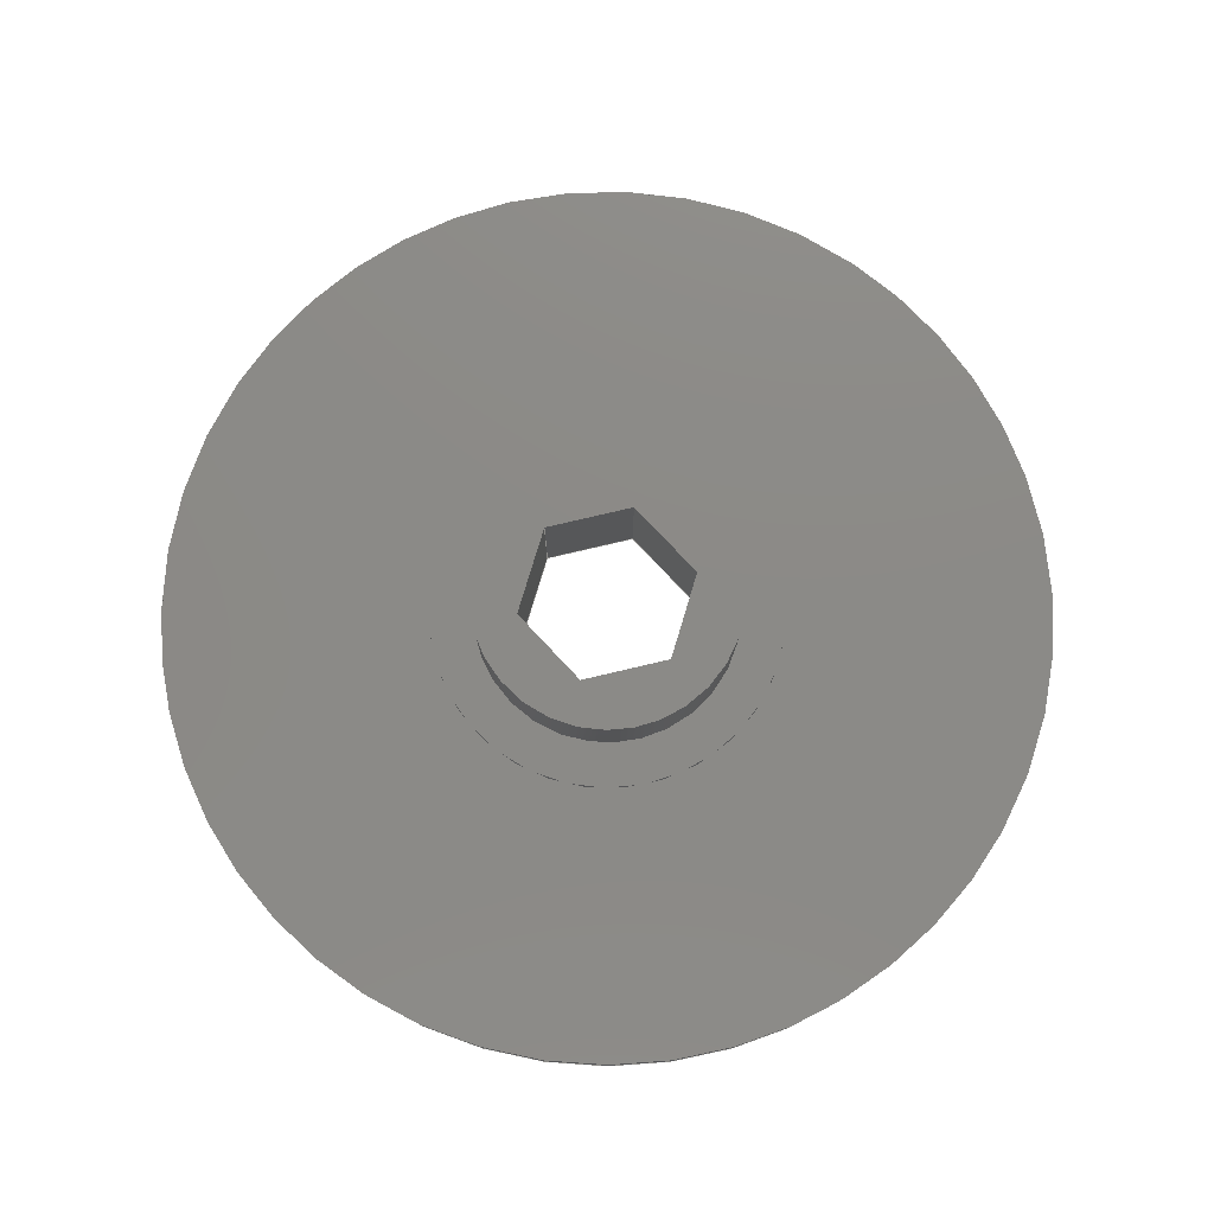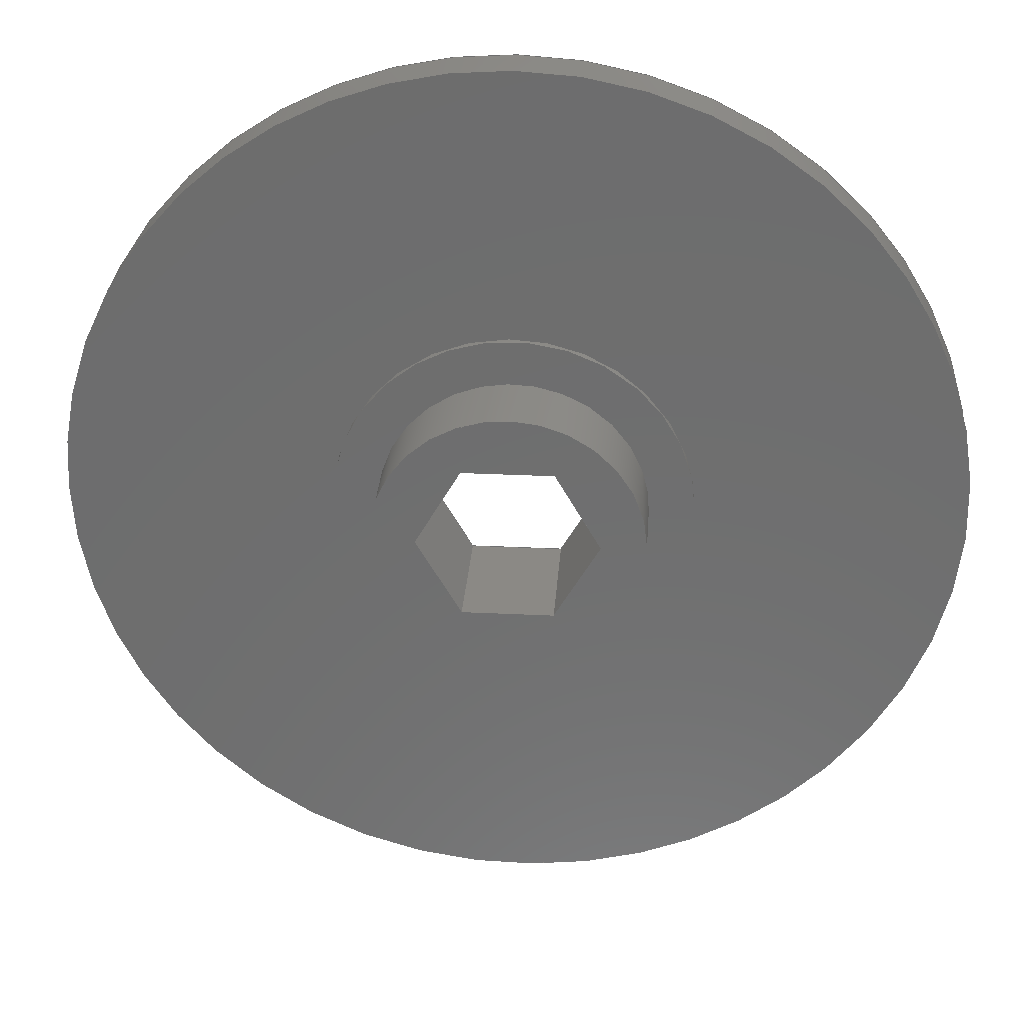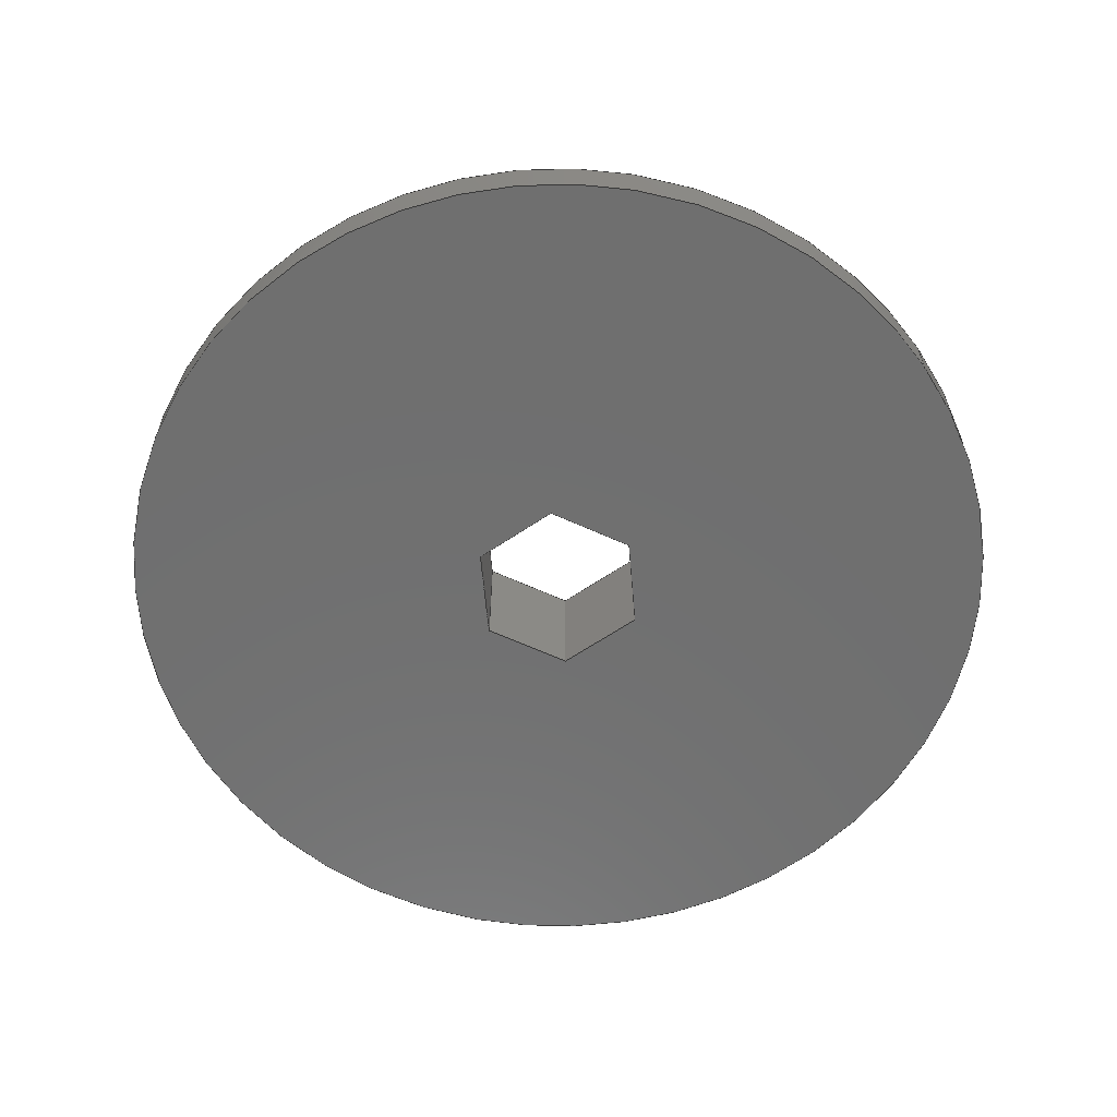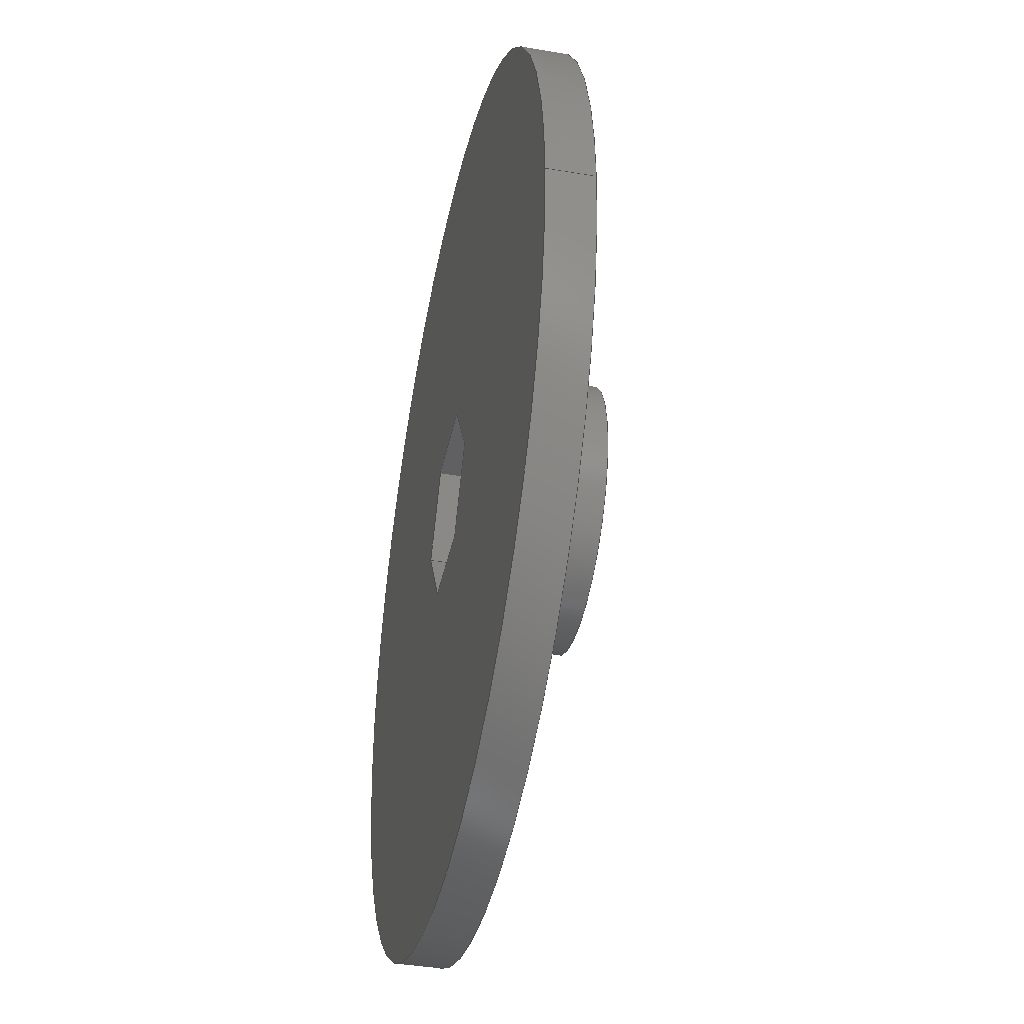
<metadata>
{"format":"iges","ext":"igs","renderer":"f3d","projection":"perspective","resolution":1024,"background":"white","views":[{"elev":77.7,"azim":-13.2,"up":"+Z"},{"elev":29.6,"azim":4.1,"up":"+Y"},{"elev":-61.2,"azim":-145.1,"up":"+Z"},{"elev":-40.3,"azim":-101.8,"up":"+Y"}]}
</metadata>
<code>

,,8HAxe 2 v7,8HAxe 2 v7,7Hunknown,7Hunknown,32,38,7,99,15,,1,2,2HMM,1,
0.08,15H2.02e+07,0.01,1e+04,7Hunknown,7Hunknown,11,0,15H20200616
0.1605;
     186       1                                                00000000
     186            -151       1       0                               0
     514       2                                                00010000
     514                       2       1                               0
     510       4                                                00010000
     510            -151       1       1                               0
     510       5                                                00010000
     510            -151       1       1                               0
     510       6                                                00010000
     510            -151       1       1                               0
     510       7                                                00010000
     510            -151       1       1                               0
     510       8                                                00010000
     510            -151       1       1                               0
     510       9                                                00010000
     510            -151       1       1                               0
     510      10                                                00010000
     510            -151       1       1                               0
     510      11                                                00010000
     510            -151       1       1                               0
     510      12                                                00010000
     510            -151       1       1                               0
     510      13                                                00010000
     510            -151       1       1                               0
     510      14                                                00010000
     510            -151       1       1                               0
     510      15                                                00010000
     510            -151       1       1                               0
     510      16                                                00010000
     510            -151       1       1                               0
     508      17                                                00010000
     508                       1       1                               0
     508      18                                                00010000
     508                       1       1                               0
     508      19                                                00010000
     508                       2       1                               0
     508      21                                                00010000
     508                       1       1                               0
     508      22                                                00010000
     508                       1       1                               0
     508      23                                                00010000
     508                       1       1                               0
     508      24                                                00010000
     508                       1       1                               0
     508      25                                                00010000
     508                       1       1                               0
     508      26                                                00010000
     508                       1       1                               0
     508      27                                                00010000
     508                       1       1                               0
     508      28                                                00010000
     508                       1       1                               0
     508      29                                                00010000
     508                       1       1                               0
     508      30                                                00010000
     508                       1       1                               0
     508      31                                                00010000
     508                       1       1                               0
     508      32                                                00010000
     508                       1       1                               0
     508      33                                                00010000
     508                       1       1                               0
     508      34                                                00010000
     508                       2       1                               0
     126      36                                                00010000
     126       0               9       0                               0
     126      45                                                00010000
     126       0               2       0                               0
     126      47                                                00010000
     126       0               9       0                               0
     126      56                                                00010000
     126       0               3       0                               0
     126      59                                                00010000
     126       0               3       0                               0
     126      62                                                00010000
     126       0               3       0                               0
     126      65                                                00010000
     126       0               3       0                               0
     126      68                                                00010000
     126       0               3       0                               0
     126      71                                                00010000
     126       0               3       0                               0
     126      74                                                00010000
     126       0               9       0                               0
     126      83                                                00010000
     126       0               2       0                               0
     126      85                                                00010000
     126       0               9       0                               0
     126      94                                                00010000
     126       0               3       0                               0
     126      97                                                00010000
     126       0               3       0                               0
     126     100                                                00010000
     126       0               2       0                               0
     126     102                                                00010000
     126       0               3       0                               0
     126     105                                                00010000
     126       0               2       0                               0
     126     107                                                00010000
     126       0               3       0                               0
     126     110                                                00010000
     126       0               3       0                               0
     126     113                                                00010000
     126       0               3       0                               0
     126     116                                                00010000
     126       0               2       0                               0
     126     118                                                00010000
     126       0               3       0                               0
     126     121                                                00010000
     126       0               2       0                               0
     126     123                                                00010000
     126       0               3       0                               0
     126     126                                                00010000
     126       0               9       0                               0
     126     135                                                00010000
     126       0               2       0                               0
     126     137                                                00010000
     126       0               9       0                               0
     128     146                                                00010000
     128       0    -151      11       0                               0
     128     157                                                00010000
     128       0    -151       3       0                               0
     128     160                                                00010000
     128       0    -151      11       0                               0
     128     171                                                00010000
     128       0    -151       3       0                               0
     128     174                                                00010000
     128       0    -151       6       0                               0
     128     180                                                00010000
     128       0    -151       5       0                               0
     128     185                                                00010000
     128       0    -151       6       0                               0
     128     191                                                00010000
     128       0    -151       6       0                               0
     128     197                                                00010000
     128       0    -151       5       0                               0
     128     202                                                00010000
     128       0    -151       6       0                               0
     128     208                                                00010000
     128       0    -151      11       0                               0
     128     219                                                00010000
     128       0    -151       3       0                               0
     128     222                                                00010000
     128       0    -151       3       0                               0
     502     225                                                00010000
     502                      10       1                               0
     504     235                                                00010001
     504                       8       1                               0
     406     243                                                00000000
     406                       1      15                               0
     314     244                                                00000200
     314                       2       0                               0
     314     246                                                00000200
     314                       2       0                               0
186,3,1,0,0,1,149;                                                     1
514,13,5,1,7,1,9,1,11,1,13,1,15,1,17,1,19,1,21,1,23,1,25,1,27,1,       3
29,1;                                                                  3
510,119,1,1,31;                                                        5
510,121,2,1,33,35;                                                     7
510,123,1,1,37;                                                        9
510,125,2,1,39,41;                                                    11
510,127,1,1,43;                                                       13
510,129,1,1,45;                                                       15
510,131,1,1,47;                                                       17
510,133,1,1,49;                                                       19
510,135,1,1,51;                                                       21
510,137,1,1,53;                                                       23
510,139,1,1,55;                                                       25
510,141,2,1,57,59;                                                    27
510,143,2,1,61,63;                                                    29
508,4,0,147,1,0,0,0,147,2,1,0,0,147,3,0,0,0,147,2,0,0;                31
508,1,0,147,1,1,0;                                                    33
508,6,0,147,4,1,0,0,147,5,1,0,0,147,6,1,0,0,147,7,1,0,0,147,8,1,      35
0,0,147,9,1,0;                                                        35
508,4,0,147,10,0,0,0,147,11,1,0,0,147,12,0,0,0,147,11,0,0;            37
508,1,0,147,10,1,0;                                                   39
508,1,0,147,3,1,0;                                                    41
508,4,0,147,13,1,0,0,147,14,1,0,0,147,7,0,0,0,147,15,0,0;             43
508,4,0,147,16,1,0,0,147,15,1,0,0,147,6,0,0,0,147,17,0,0;             45
508,4,0,147,18,1,0,0,147,17,1,0,0,147,5,0,0,0,147,19,0,0;             47
508,4,0,147,20,1,0,0,147,19,1,0,0,147,4,0,0,0,147,21,0,0;             49
508,4,0,147,22,1,0,0,147,21,1,0,0,147,9,0,0,0,147,23,0,0;             51
508,4,0,147,24,1,0,0,147,23,1,0,0,147,8,0,0,0,147,14,0,0;             53
508,4,0,147,25,0,0,0,147,26,1,0,0,147,27,1,0,0,147,26,0,0;            55
508,1,0,147,25,1,0;                                                   57
508,1,0,147,12,1,0;                                                   59
508,1,0,147,27,0,0;                                                   61
508,6,0,147,24,0,0,0,147,13,0,0,0,147,16,0,0,0,147,18,0,0,0,147,      63
20,0,0,0,147,22,0,0;                                                  63
126,8,2,0,1,0,0,-3.142,-3.142,                  65
-3.142,-1.571,-1.571,0,0,            65
1.571,1.571,3.142,                     65
3.142,3.142,1,0.7071,1,            65
0.7071,1,0.7071,1,0.7071,1,       65
6,7.348D-16,5.8,6,6,5.8,-3.674D-16,6,       65
5.8,-6,6,5.8,-6,0,5.8,-6,-6,5.8,-3.674D-16,-6,      65
5.8,6,-6,5.8,6,-7.348D-16,5.8,-3.142,        65
3.142,0,0,0;                                            65
126,1,1,0,0,1,0,-0.5833,-0.5833,0,0,1,       67
1,6,0,5.8,6,0,2.3,-0.5833,0,0,0,0;                67
126,8,2,0,1,0,0,-3.142,-3.142,                  69
-3.142,-1.571,-1.571,0,0,            69
1.571,1.571,3.142,                     69
3.142,3.142,1,0.7071,1,            69
0.7071,1,0.7071,1,0.7071,1,       69
6,-7.348D-16,2.3,6,-6,2.3,-3.674D-16,        69
-6,2.3,-6,-6,2.3,-6,0,2.3,-6,6,2.3,-3.674D-16,      69
6,2.3,6,6,2.3,6,7.348D-16,2.3,-3.142,       69
3.142,0,0,0;                                            69
126,1,1,0,0,1,0,0,0,0.4041,0.4041,1,1,      71
-2.021,-3.5,5.8,-4.041,0,5.8,0,               71
0.4041,0,0,0;                                           71
126,1,1,0,0,1,0,0,0,0.4041,0.4041,1,1,      73
-4.041,0,5.8,-2.021,3.5,5.8,0,                73
0.4041,0,0,0;                                           73
126,1,1,0,0,1,0,0,0,0.4041,0.4041,1,1,      75
-2.021,3.5,5.8,2.021,3.5,5.8,0,                75
0.4041,0,0,0;                                           75
126,1,1,0,0,1,0,0,0,0.4041,0.4041,1,1,      77
2.021,3.5,5.8,4.041,5.551D-16,       77
5.8,0,0.4041,0,0,0;                                    77
126,1,1,0,0,1,0,0,0,0.4041,0.4041,1,1,      79
4.041,5.551D-16,5.8,2.021,-3.5,      79
5.8,0,0.4041,0,0,0;                                    79
126,1,1,0,0,1,0,0,0,0.4041,0.4041,1,1,      81
2.021,-3.5,5.8,-2.021,-3.5,5.8,0,              81
0.4041,0,0,0;                                           81
126,8,2,0,1,0,0,-3.142,-3.142,                  83
-3.142,-1.571,-1.571,0,0,            83
1.571,1.571,3.142,                     83
3.142,3.142,1,0.7071,1,            83
0.7071,1,0.7071,1,0.7071,1,       83
8,9.797D-16,2.3,8,8,2.3,-4.899D-16,8,       83
2.3,-8,8,2.3,-8,0,2.3,-8,-8,2.3,-4.899D-16,-8,      83
2.3,8,-8,2.3,8,-9.797D-16,2.3,-3.142,        83
3.142,0,0,0;                                            83
126,1,1,0,0,1,0,-0.0375,-0.0375,0,0,1,1,8,0,2.3,8,0,2,       85
-0.0375,0,0,0,0;                                                  85
126,8,2,0,1,0,0,-3.142,-3.142,                  87
-3.142,-1.571,-1.571,0,0,            87
1.571,1.571,3.142,                     87
3.142,3.142,1,0.7071,1,            87
0.7071,1,0.7071,1,0.7071,1,       87
8,-9.797D-16,2,8,-8,2,-4.899D-16,-8,      87
2,-8,-8,2,-8,0,2,-8,8,2,-4.899D-16,8,2,        87
8,8,2,8,9.797D-16,2,-3.142,                87
3.142,0,0,0;                                            87
126,1,1,0,0,1,0,-0.4041,-0.4041,0,0,1,       89
1,2.021,3.5,0,4.041,                          89
6.013D-16,0,-0.4041,0,0,0,0;               89
126,1,1,0,0,1,0,0,0,0.58,0.58,1,1,4.041,               91
5.551D-16,0,4.041,5.551D-16,        91
5.8,0,0.58,0,0,0;                                                 91
126,1,1,0,0,1,0,0,0,0.58,0.58,1,1,2.021,3.5,0,        93
2.021,3.5,5.8,0,0.58,0,0,0;                            93
126,1,1,0,0,1,0,-0.4041,-0.4041,0,0,1,       95
1,-2.021,3.5,0,2.021,3.5,0,                  95
-0.4041,0,0,0,0;                                       95
126,1,1,0,0,1,0,0,0,0.58,0.58,1,1,-2.021,3.5,0,       97
-2.021,3.5,5.8,0,0.58,0,0,0;                           97
126,1,1,0,0,1,0,-0.4041,-0.4041,0,0,1,       99
1,-4.041,0,0,-2.021,3.5,0,                  99
-0.4041,0,0,0,0;                                       99
126,1,1,0,0,1,0,0,0,0.58,0.58,1,1,-4.041,             101
-1.04D-16,0,-4.041,                          101
-1.04D-16,5.8,0,0.58,0,0,0;                          101
126,1,1,0,0,1,0,-0.4041,-0.4041,0,0,1,      103
1,-2.021,-3.5,0,-4.041,                      103
-1.04D-16,0,-0.4041,0,0,0,0;             103
126,1,1,0,0,1,0,0,0,0.58,0.58,1,1,-2.021,-3.5,0,     105
-2.021,-3.5,5.8,0,0.58,0,0,0;                         105
126,1,1,0,0,1,0,-0.4041,-0.4041,0,0,1,      107
1,2.021,-3.5,0,-2.021,-3.5,0,               107
-0.4041,0,0,0,0;                                      107
126,1,1,0,0,1,0,0,0,0.58,0.58,1,1,2.021,-3.5,0,      109
2.021,-3.5,5.8,0,0.58,0,0,0;                          109
126,1,1,0,0,1,0,-0.4041,-0.4041,0,0,1,      111
1,4.041,5.551D-16,0,2.021,        111
-3.5,0,-0.4041,0,0,0,0;                              111
126,8,2,0,1,0,0,-3.142,-3.142,                 113
-3.142,-1.571,-1.571,0,0,           113
1.571,1.571,3.142,                    113
3.142,3.142,1,0.7071,1,           113
0.7071,1,0.7071,1,0.7071,1,      113
-20,-2.449D-15,2,-20,-20,2,1.225D-15,     113
-20,2,20,-20,2,20,0,2,20,20,2,1.225D-15,       113
20,2,-20,20,2,-20,2.449D-15,2,                     113
-3.142,3.142,0,0,0;                         113
126,1,1,0,0,1,0,-0.1,-0.1,0,0,1,1,-20,0,2,-20,0,0,         115
-0.1,0,0,0,0;                                                    115
126,8,2,0,1,0,0,-3.142,-3.142,                 117
-3.142,-1.571,-1.571,0,0,           117
1.571,1.571,3.142,                    117
3.142,3.142,1,0.7071,1,           117
0.7071,1,0.7071,1,0.7071,1,      117
-20,-2.449D-15,0,-20,-20,0,1.225D-15,     117
-20,0,20,-20,0,20,0,0,20,20,0,1.225D-15,       117
20,0,-20,20,0,-20,2.449D-15,0,                     117
-3.142,3.142,0,0,0;                         117
128,1,8,1,2,0,1,0,0,1,0,0,0.5833,0.5833,     119
-3.142,-3.142,-3.142,               119
-1.571,-1.571,0,0,1.571,             119
1.571,3.142,3.142,                   119
3.142,1,1,0.7071,0.7071,1,       119
1,0.7071,0.7071,1,1,0.7071,      119
0.7071,1,1,0.7071,0.7071,1,      119
1,6,0,5.8,6,0,2.3,6,6,5.8,6,6,2.3,0,6,5.8,0,6,2.3,      119
-6,6,5.8,-6,6,2.3,-6,0,5.8,-6,0,2.3,-6,-6,5.8,-6,-6,     119
2.3,0,-6,5.8,0,-6,2.3,6,-6,5.8,6,-6,2.3,6,0,5.8,6,0,     119
2.3,0,0.5833,-3.142,3.142;         119
128,1,1,1,1,0,0,1,0,0,-0.601,-0.601,0.601,0.601,-0.601,-0.601,       121
0.601,0.601,1,1,1,1,6.01,6.01,5.8,-6.01,6.01,5.8,6.01,-6.01,     121
5.8,-6.01,-6.01,5.8,-0.601,0.601,-0.601,0.601;                       121
128,1,8,1,2,0,1,0,0,1,0,0,0.0375,0.0375,-3.142,         123
-3.142,-3.142,-1.571,                123
-1.571,0,0,1.571,1.571,              123
3.142,3.142,3.142,1,1,            123
0.7071,0.7071,1,1,0.7071,         123
0.7071,1,1,0.7071,0.7071,1,      123
1,0.7071,0.7071,1,1,8,0,2.3,8,0,2,     123
8,8,2.3,8,8,2,0,8,2.3,0,8,2,-8,8,2.3,-8,8,2,-8,      123
0,2.3,-8,0,2,-8,-8,2.3,-8,-8,2,0,-8,2.3,0,-8,2,8,     123
-8,2.3,8,-8,2,8,0,2.3,8,0,2,0,0.0375,                      123
-3.142,3.142;                                  123
128,1,1,1,1,0,0,1,0,0,-0.801,-0.801,0.801,0.801,-0.801,-0.801,       125
0.801,0.801,1,1,1,1,8.01,8.01,2.3,-8.01,8.01,2.3,8.01,-8.01,     125
2.3,-8.01,-8.01,2.3,-0.801,0.801,-0.801,0.801;                       125
128,1,1,1,1,0,0,1,0,0,-0.001,-0.001,0.4051,               127
0.4051,-0.001,-0.001,0.581,0.581,1,1,1,1,             127
2.016,3.509,-0.01,4.046,            127
-0.00866,-0.01,2.016,3.509,        127
5.81,4.046,-0.00866,5.81,-0.001,              127
0.4051,-0.001,0.581;                                      127
128,1,1,1,1,0,0,1,0,0,-0.001,-0.001,0.4051,               129
0.4051,-0.001,-0.001,0.581,0.581,1,1,1,1,             129
-2.031,3.5,-0.01,2.031,3.5,-0.01,              129
-2.031,3.5,5.81,2.031,3.5,5.81,-0.001,         129
0.4051,-0.001,0.581;                                      129
128,1,1,1,1,0,0,1,0,0,-0.001,-0.001,     131
0.4051,0.4051,-0.001,-0.001,0.581,0.581,       131
1,1,1,1,-4.046,-0.00866,-0.01,            131
-2.016,3.509,-0.01,-4.046,          131
-0.00866,5.81,-2.016,3.509,        131
5.81,-0.001,0.4051,-0.001,0.581;            131
128,1,1,1,1,0,0,1,0,0,-0.001,-0.001,     133
0.4051,0.4051,-0.001,-0.001,0.581,0.581,       133
1,1,1,1,-2.016,-3.509,-0.01,               133
-4.046,0.00866,-0.01,-2.016,       133
-3.509,5.81,-4.046,0.00866,        133
5.81,-0.001,0.4051,-0.001,0.581;            133
128,1,1,1,1,0,0,1,0,0,-0.001,-0.001,     135
0.4051,0.4051,-0.001,-0.001,0.581,0.581,       135
1,1,1,1,2.031,-3.5,-0.01,-2.031,-3.5,      135
-0.01,2.031,-3.5,5.81,-2.031,-3.5,5.81,        135
-0.001,0.4051,-0.001,0.581;                 135
128,1,1,1,1,0,0,1,0,0,-0.001,-0.001,0.4051,               137
0.4051,-0.001,-0.001,0.581,0.581,1,1,1,1,             137
4.046,0.00866,-0.01,2.016,         137
-3.509,-0.01,4.046,0.00866,        137
5.81,2.016,-3.509,5.81,-0.001,                 137
0.4051,-0.001,0.581;                                      137
128,1,8,1,2,0,1,0,0,1,0,0,0.1,0.1,-3.142,               139
-3.142,-3.142,-1.571,                139
-1.571,0,0,1.571,1.571,              139
3.142,3.142,3.142,1,1,            139
0.7071,0.7071,1,1,0.7071,         139
0.7071,1,1,0.7071,0.7071,1,      139
1,0.7071,0.7071,1,1,-20,0,2,-20,0,     139
0,-20,-20,2,-20,-20,0,0,-20,2,0,-20,0,20,-20,2,      139
20,-20,0,20,0,2,20,0,0,20,20,2,20,20,0,0,20,2,     139
0,20,0,-20,20,2,-20,20,0,-20,0,2,-20,0,0,0,0.1,      139
-3.142,3.142;                                  139
128,1,1,1,1,0,0,1,0,0,-2.001,-2.001,2.001,2.001,-2.001,-2.001,       141
2.001,2.001,1,1,1,1,-20.01,-20.01,2,20.01,-20.01,2,-20.01,     141
20.01,2,20.01,20.01,2,-2.001,2.001,-2.001,2.001;                   141
128,1,1,1,1,0,0,1,0,0,-2.001,-2.001,2.001,2.001,-2.001,-2.001,       143
2.001,2.001,1,1,1,1,20.01,-20.01,0,-20.01,-20.01,0,20.01,      143
20.01,0,-20.01,20.01,0,-2.001,2.001,-2.001,2.001;                  143
502,18,6,5.551D-16,5.8,6,7.348D-16,2.3,      145
-2.021,-3.5,5.8,-4.041,0,5.8,                 145
-2.021,3.5,5.8,2.021,3.5,5.8,                  145
4.041,5.551D-16,5.8,2.021,-3.5,     145
5.8,8,1.11D-15,2.3,8,9.797D-16,2,          145
2.021,3.5,0,4.041,5.551D-16,       145
0,-2.021,3.5,0,-4.041,                       145
-1.04D-16,0,-2.021,-3.5,0,                  145
2.021,-3.5,0,-20,-2.449D-15,2,-20,         145
-2.449D-15,0;                                            145
504,27,65,145,1,145,1,67,145,1,145,2,69,145,2,145,2,71,145,3,        147
145,4,73,145,4,145,5,75,145,5,145,6,77,145,6,145,7,79,145,7,145,     147
8,81,145,8,145,3,83,145,9,145,9,85,145,9,145,10,87,145,10,145,       147
10,89,145,11,145,12,91,145,12,145,7,93,145,11,145,6,95,145,13,       147
145,11,97,145,13,145,5,99,145,14,145,13,101,145,14,145,4,103,        147
145,15,145,14,105,145,15,145,3,107,145,16,145,15,109,145,16,145,     147
8,111,145,12,145,16,113,145,17,145,17,115,145,17,145,18,117,145,     147
18,145,18;                                                           147
406,1,4HAxe2;                                                        149
314,76.86,20.78,15.29,27HPaint      151
- Enamel Glossy (Red);                                               151
314,62.75,62.75,62.75,13HSteel      153
- Satin;                                                             153
S      1G      3D    154P    247
</code>
